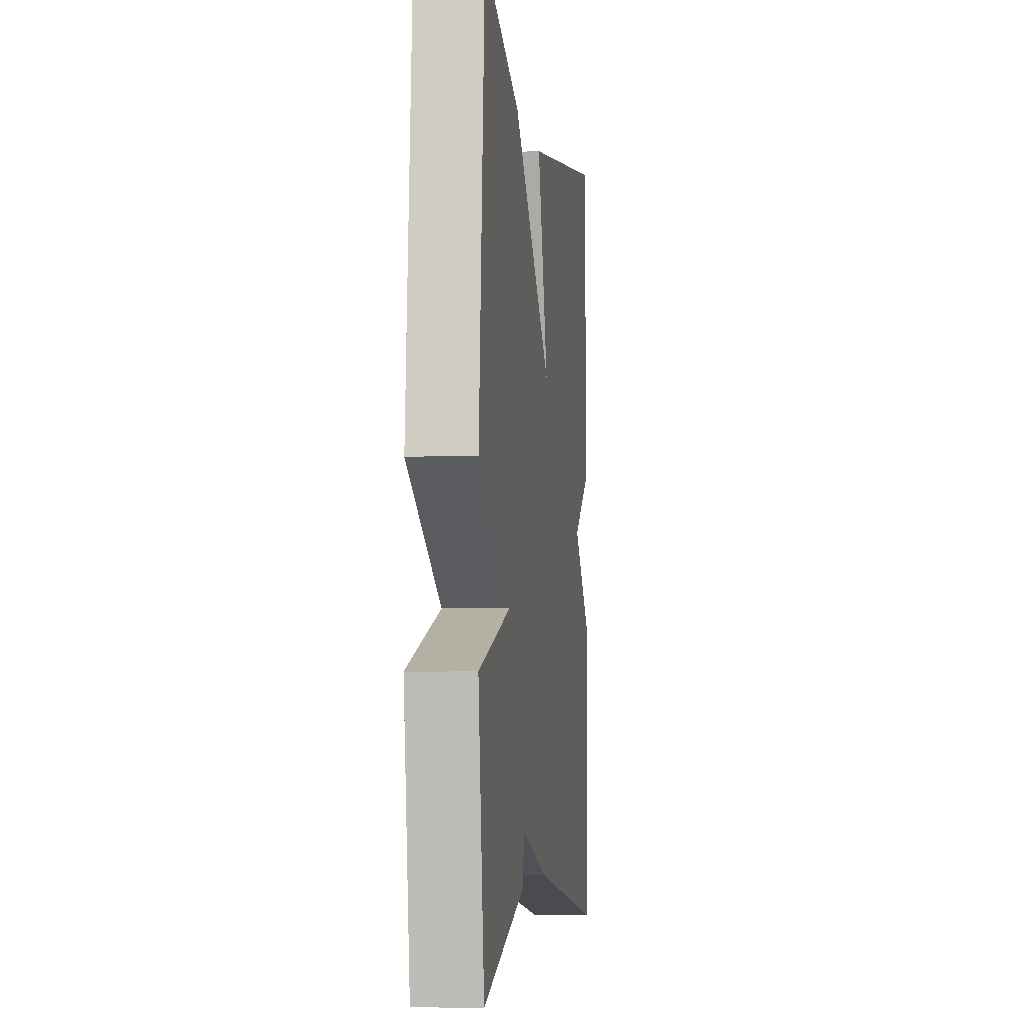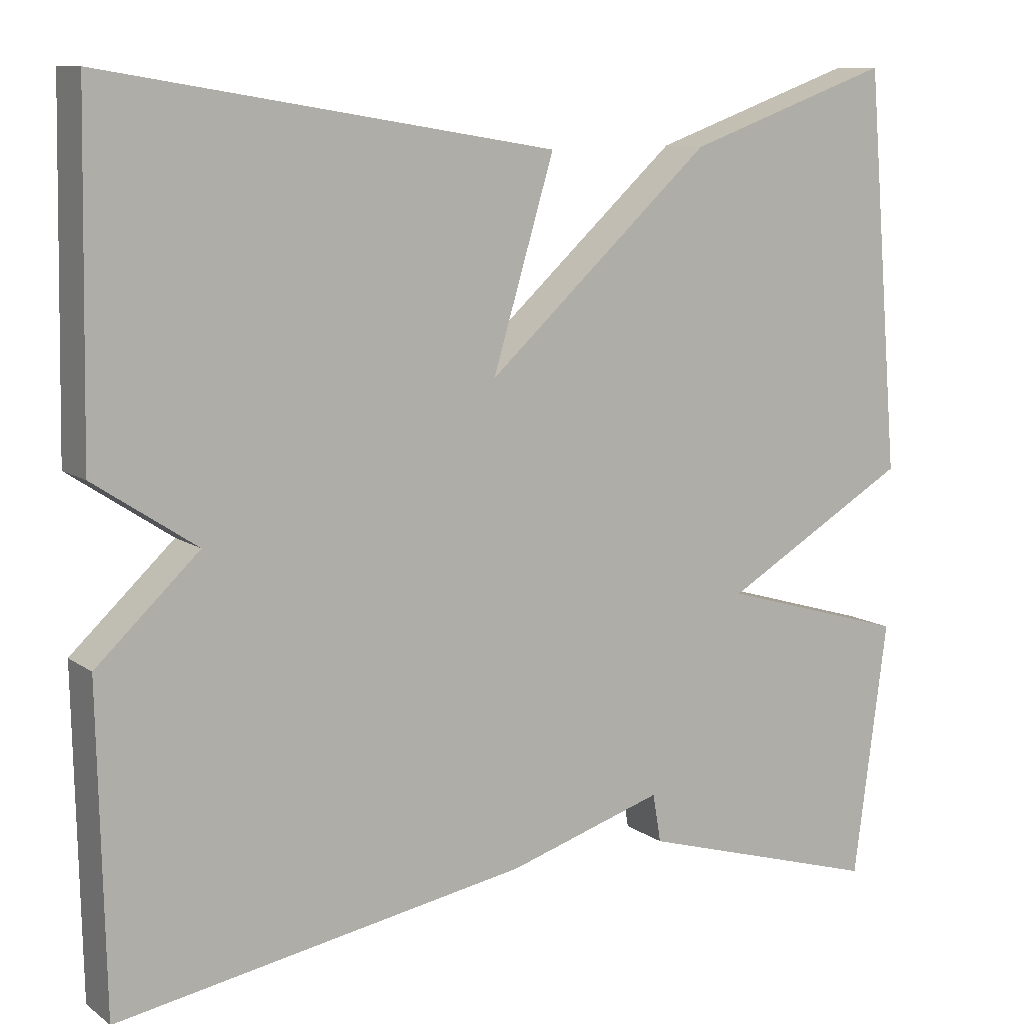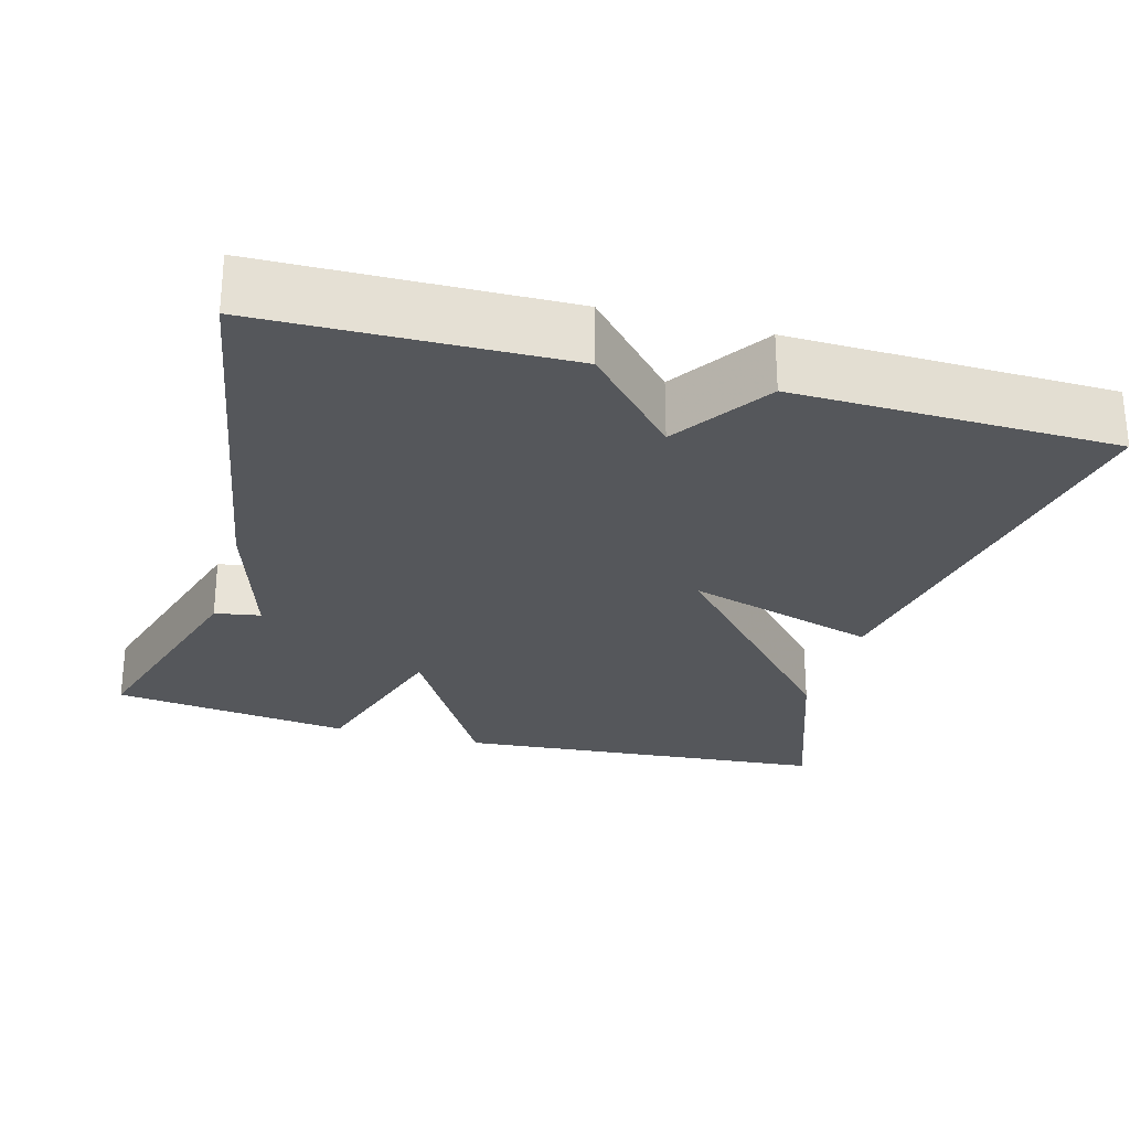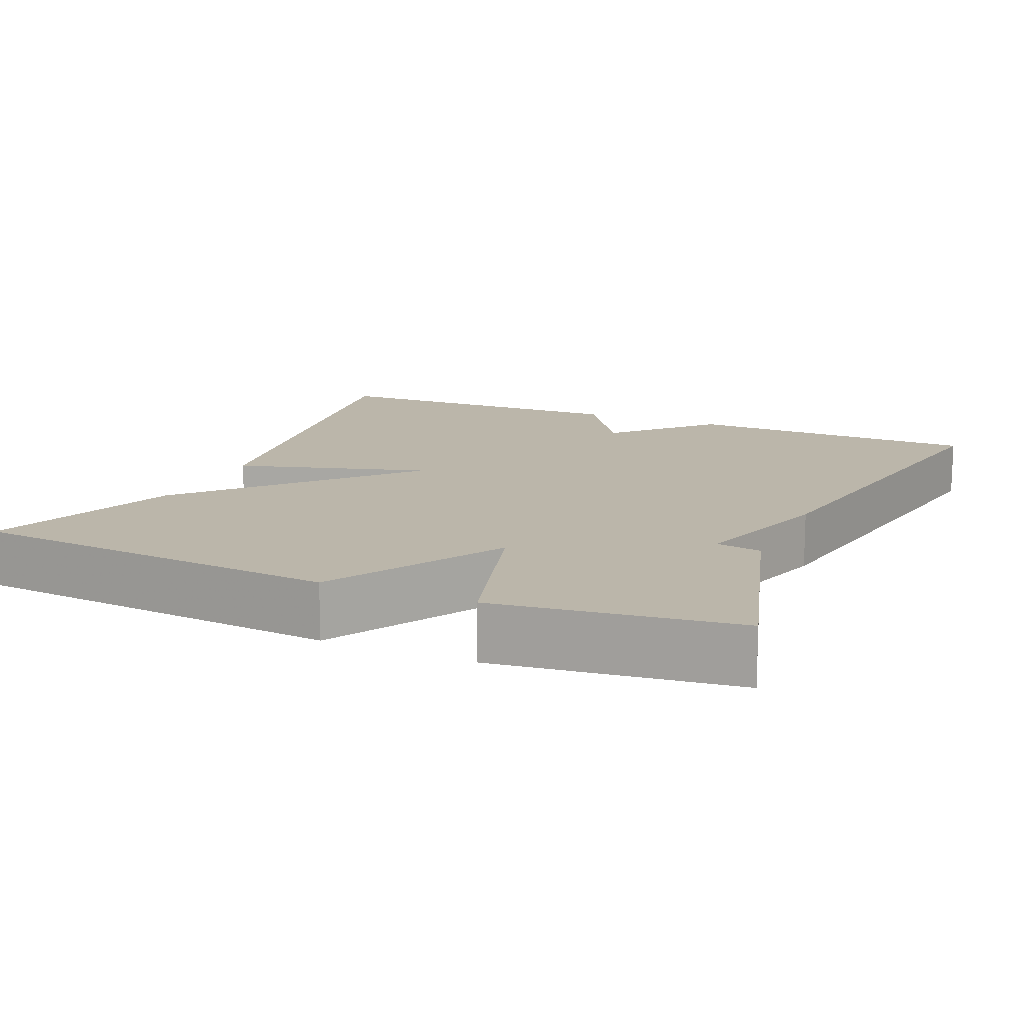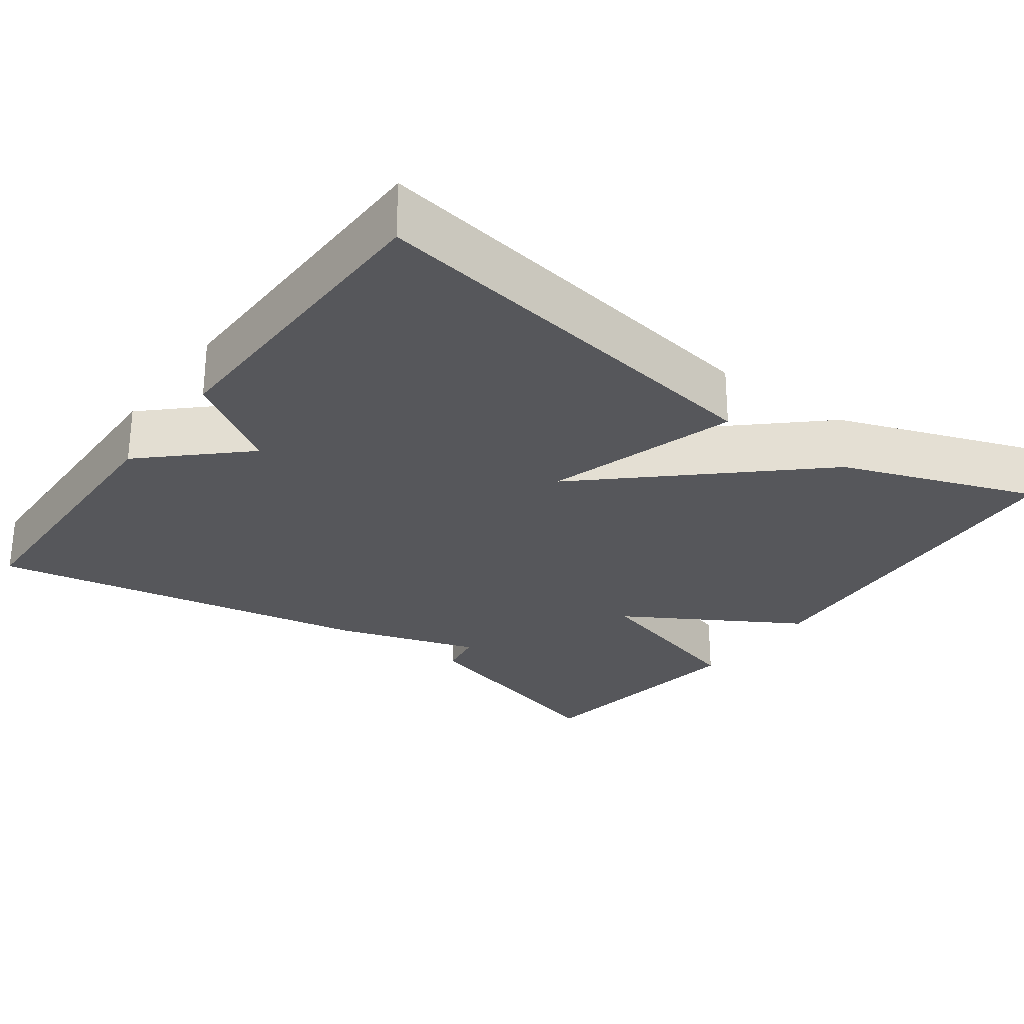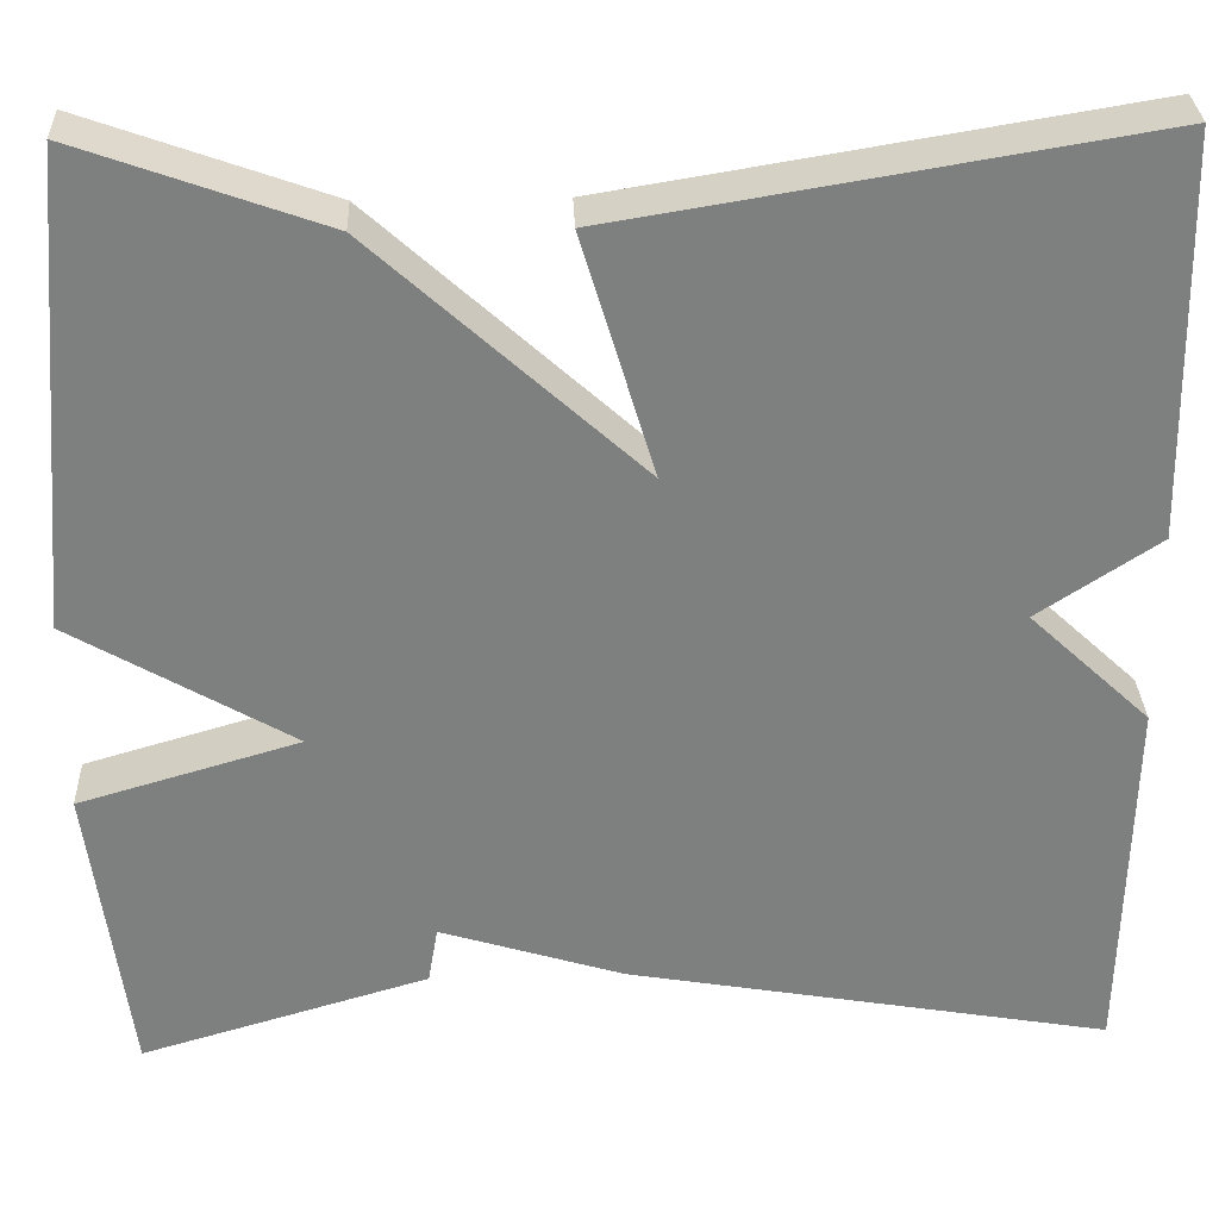
<metadata>
{"format":"obj","ext":"obj","renderer":"f3d","projection":"perspective","resolution":1024,"background":"white","views":[{"elev":-4.4,"azim":97.2,"up":"+Z"},{"elev":10.1,"azim":-30.8,"up":"+Z"},{"elev":-26.4,"azim":-105.6,"up":"+Y"},{"elev":14.0,"azim":113.7,"up":"+Y"},{"elev":-27.2,"azim":-36.1,"up":"+Y"},{"elev":30.6,"azim":177.8,"up":"+Z"}]}
</metadata>
<code>
v 0.5 0.07 -0.5
v 0.202 0.07 -0.412
v 0.192 0.07 -0.353
v 0.002 0.07 -0.412
v -0.5 0.07 -0.5
v -0.508 0.07 -0.114
v -0.383 0.07 0.003
v -0.508 0.07 0.086
v -0.5 0.07 0.5
v 0.048 0.07 0.41
v -0.027 0.07 0.16
v 0.248 0.07 0.41
v 0.5 0.07 0.5
v 0.541 0.07 0.012
v 0.313 0.07 -0.121
v 0.541 0.07 -0.188
v 0.5 0 -0.5
v 0.202 0 -0.412
v 0.192 0 -0.353
v 0.002 0 -0.412
v -0.5 0 -0.5
v -0.508 0 -0.114
v -0.383 0 0.003
v -0.508 0 0.086
v -0.5 0 0.5
v 0.048 0 0.41
v -0.027 0 0.16
v 0.248 0 0.41
v 0.5 0 0.5
v 0.541 0 0.012
v 0.313 0 -0.121
v 0.541 0 -0.188
f 1 2 3
f 16 1 3
f 15 16 3
f 13 14 15
f 12 13 15
f 11 12 15
f 5 6 7
f 4 5 7
f 3 4 7
f 15 3 7
f 11 15 7
f 9 10 11
f 8 9 11
f 7 8 11
f 19 18 17
f 19 17 32
f 19 32 31
f 31 30 29
f 31 29 28
f 31 28 27
f 23 22 21
f 23 21 20
f 23 20 19
f 23 19 31
f 23 31 27
f 27 26 25
f 27 25 24
f 27 24 23
f 1 17 18 2
f 2 18 19 3
f 3 19 20 4
f 4 20 21 5
f 5 21 22 6
f 6 22 23 7
f 7 23 24 8
f 8 24 25 9
f 9 25 26 10
f 10 26 27 11
f 11 27 28 12
f 12 28 29 13
f 13 29 30 14
f 14 30 31 15
f 15 31 32 16
f 16 32 17 1

</code>
